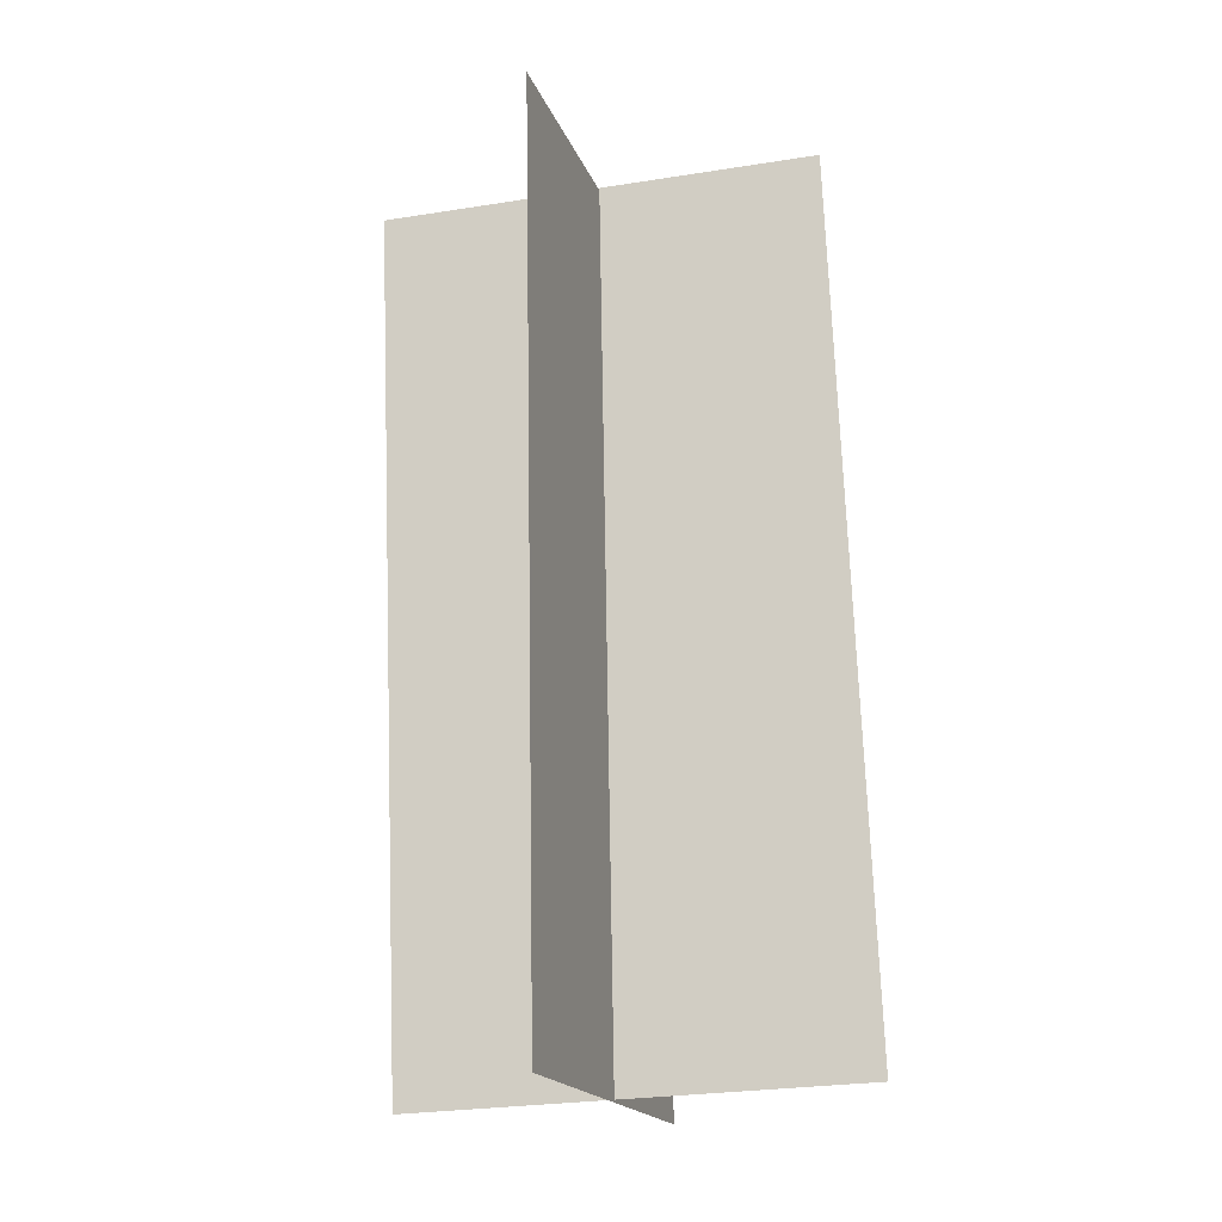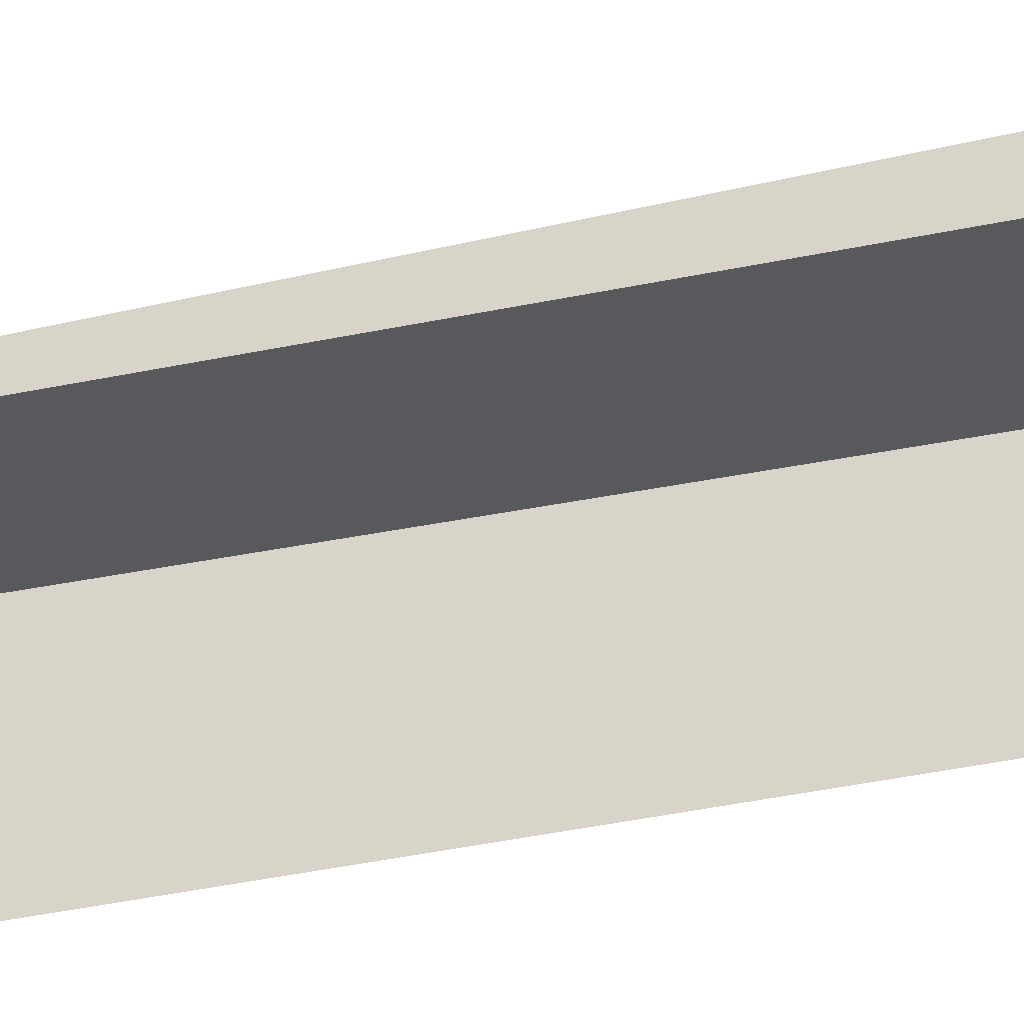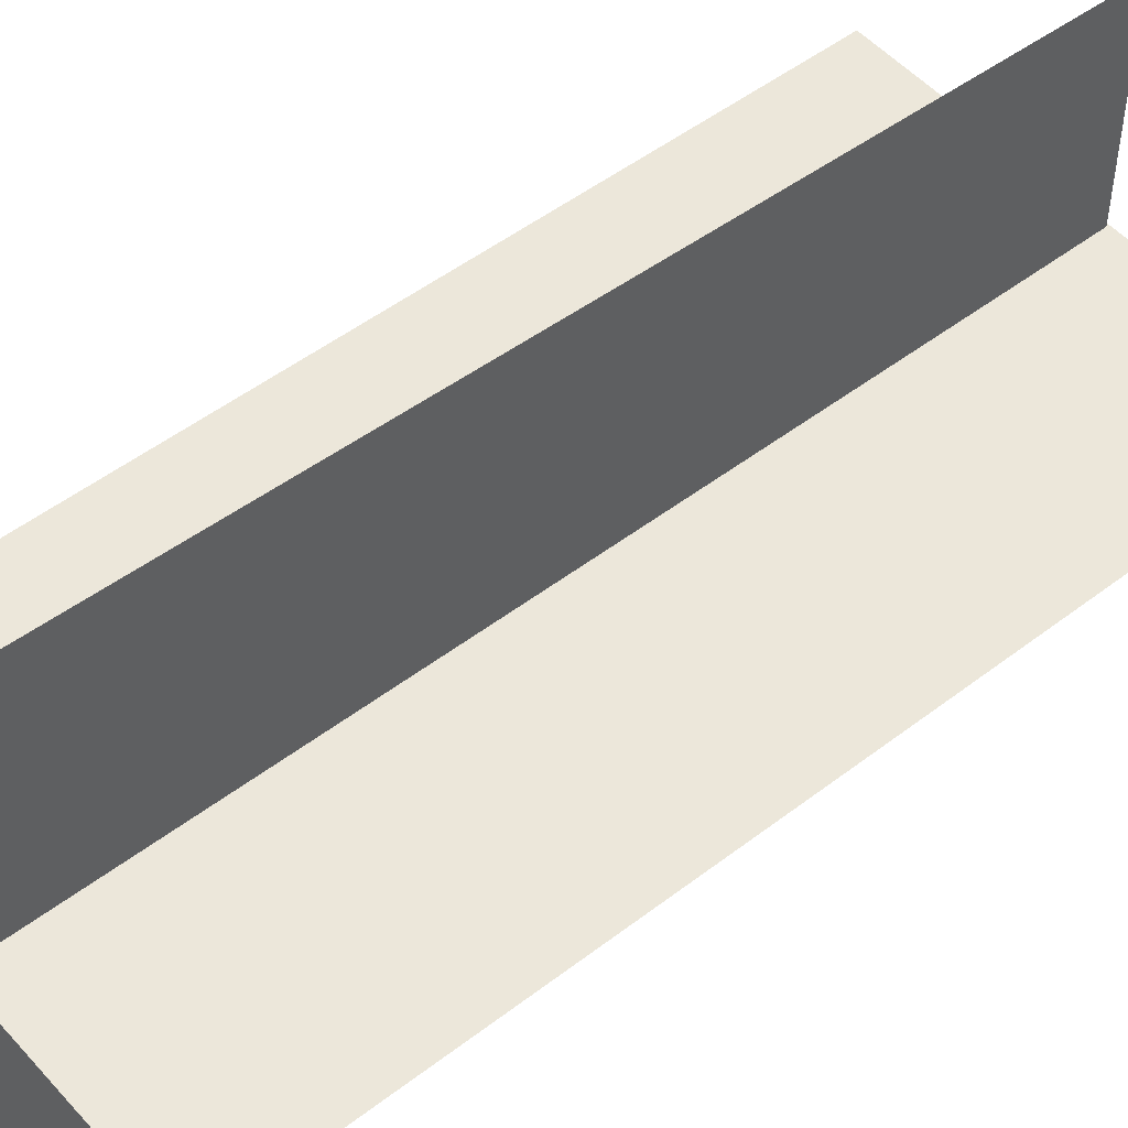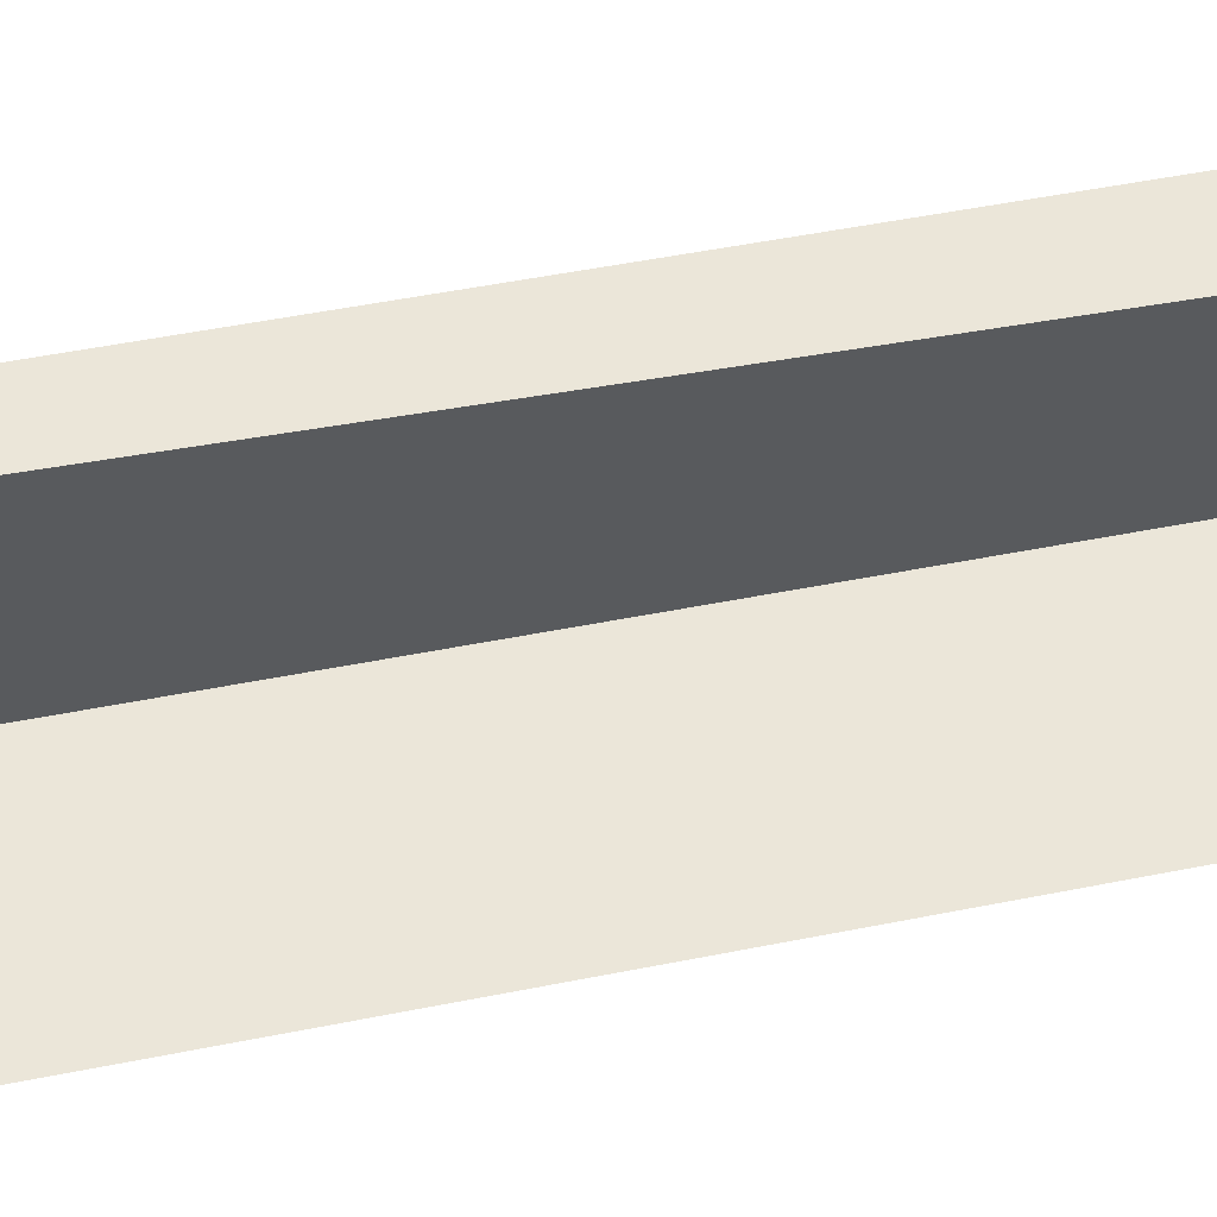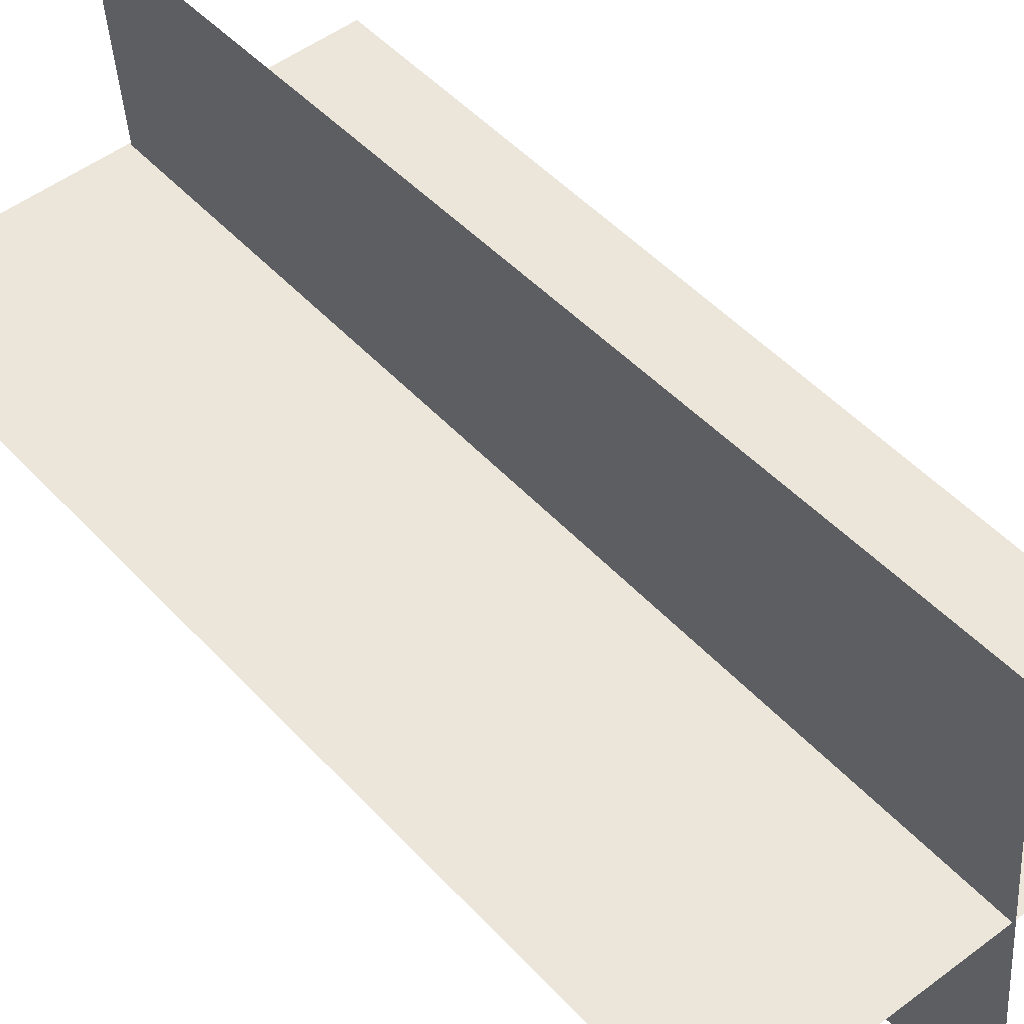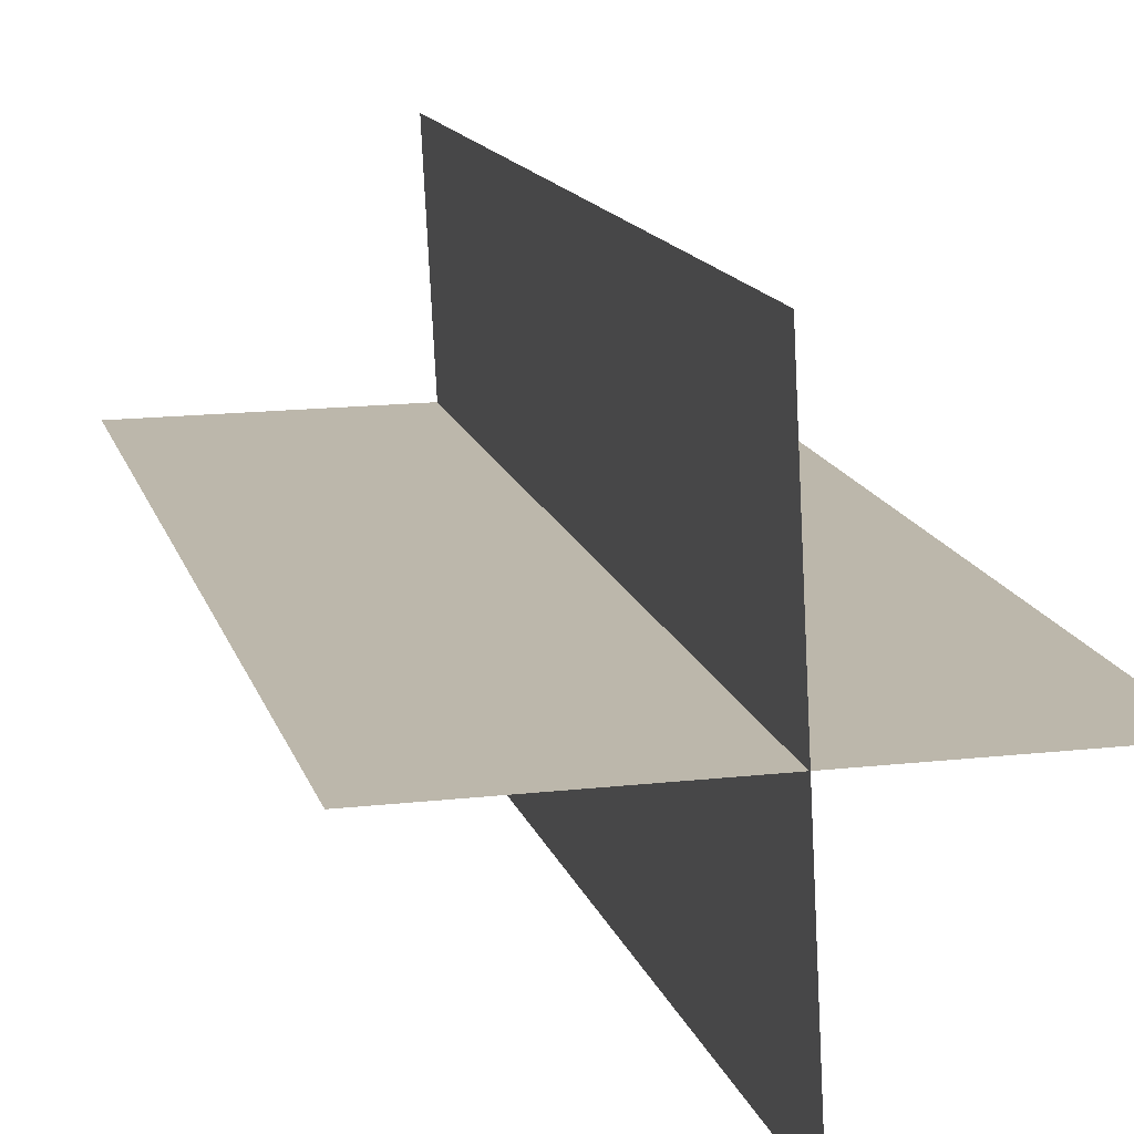
<metadata>
{"format":"obj","ext":"obj","renderer":"f3d","projection":"perspective","resolution":1024,"background":"white","views":[{"elev":-16.1,"azim":105.9,"up":"+Y"},{"elev":-29.4,"azim":107.2,"up":"+Z"},{"elev":51.6,"azim":-128.9,"up":"+Z"},{"elev":58.7,"azim":-100.6,"up":"+Z"},{"elev":49.6,"azim":141.6,"up":"+Z"},{"elev":15.7,"azim":167.9,"up":"+Z"}]}
</metadata>
<code>
g default
v -2.041 -0.07802 0.03528
v 2.309 0.03436 0.03761
v -2.266 8.62 0.2421
v 2.084 8.732 0.2444
v 0.08457 -0.09234 2.031
v -0.09633 0.1052 -2.313
v -0.1187 8.599 2.434
v -0.2996 8.797 -1.909
g alleyTree_5_v1
f 1 2 4 3
f 5 6 8 7

</code>
